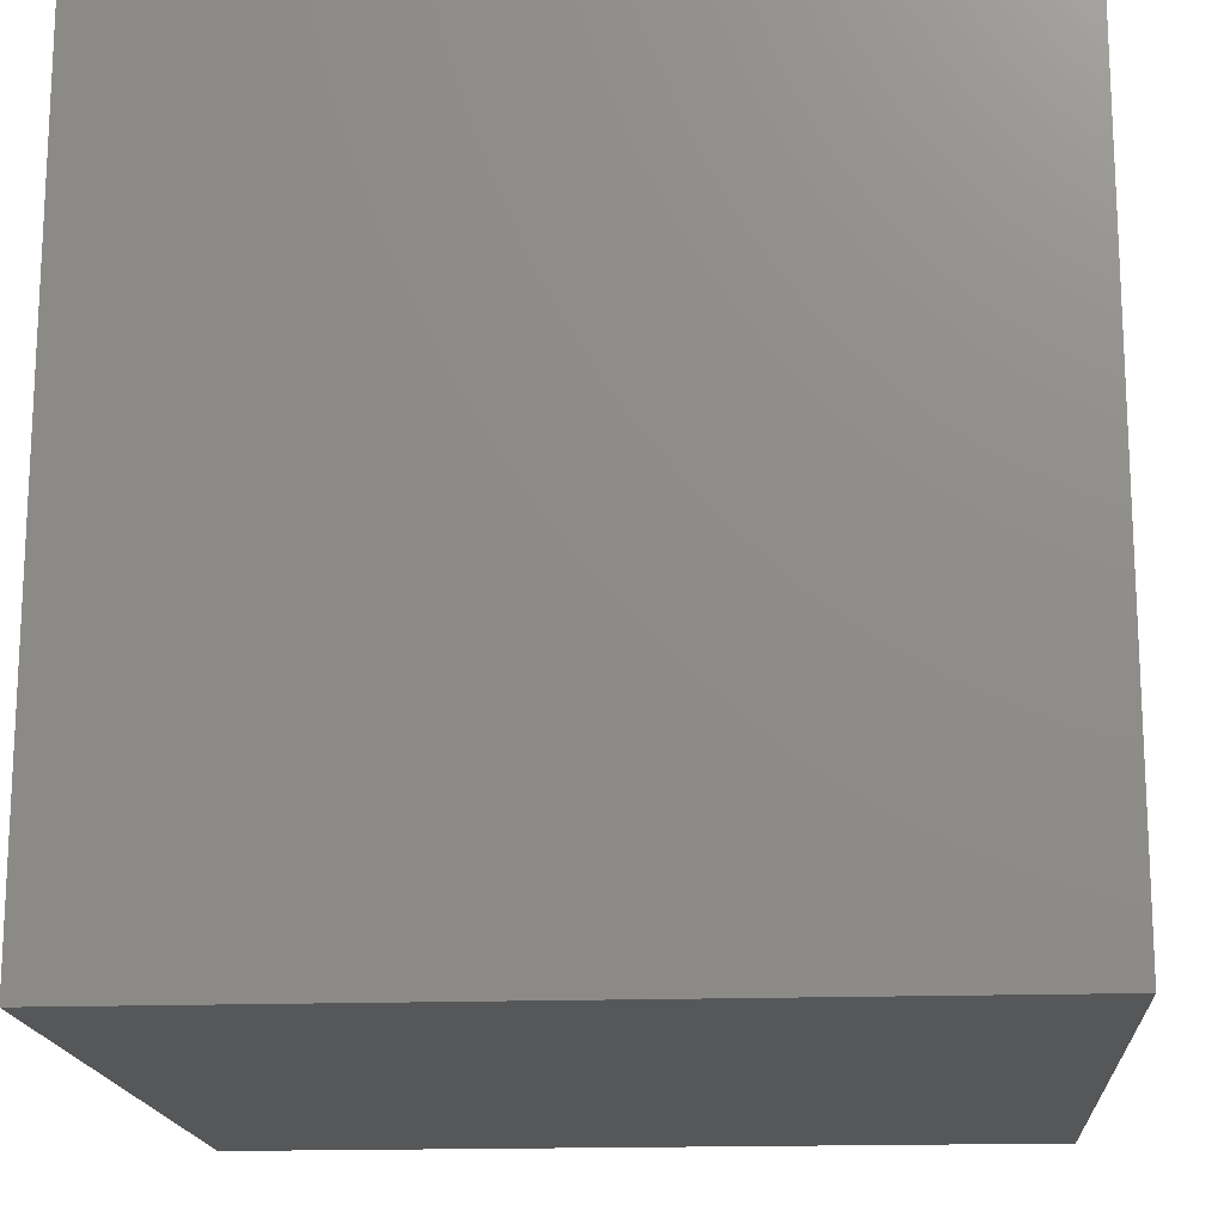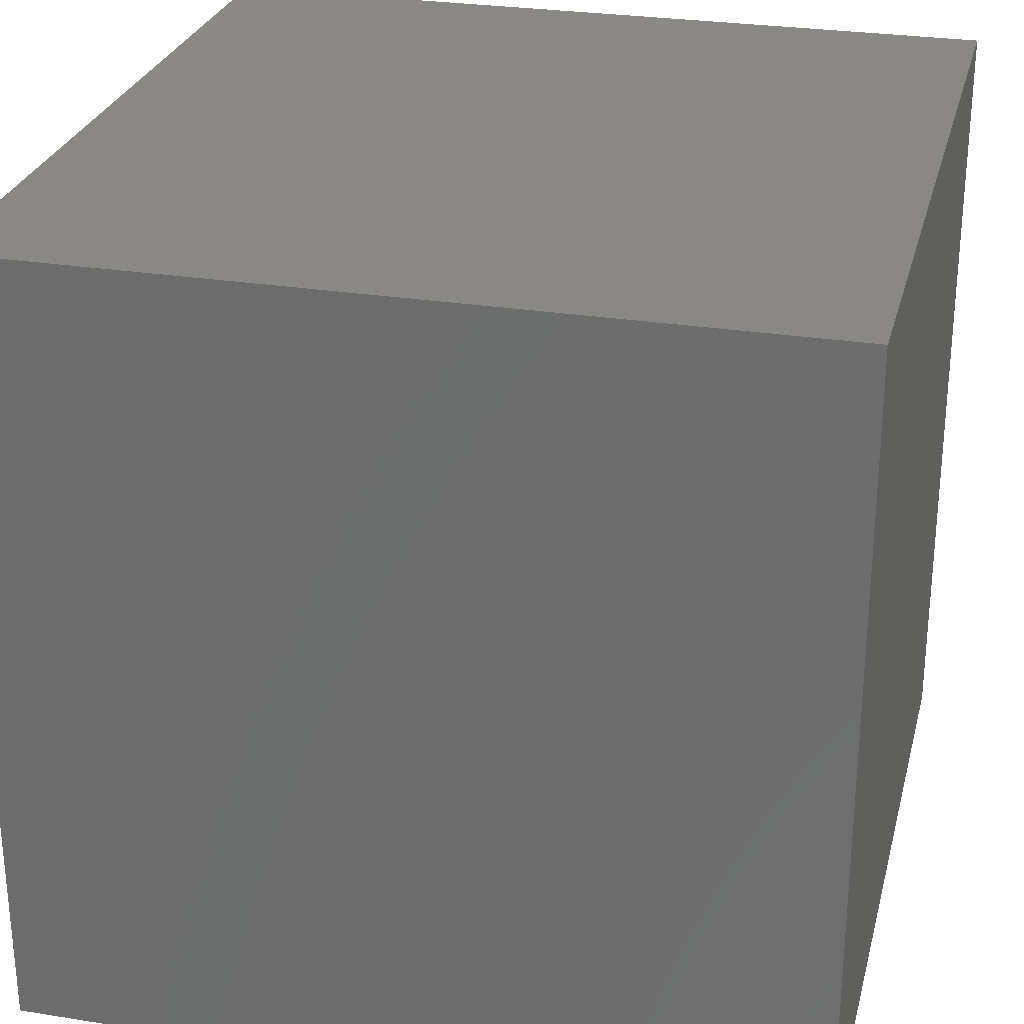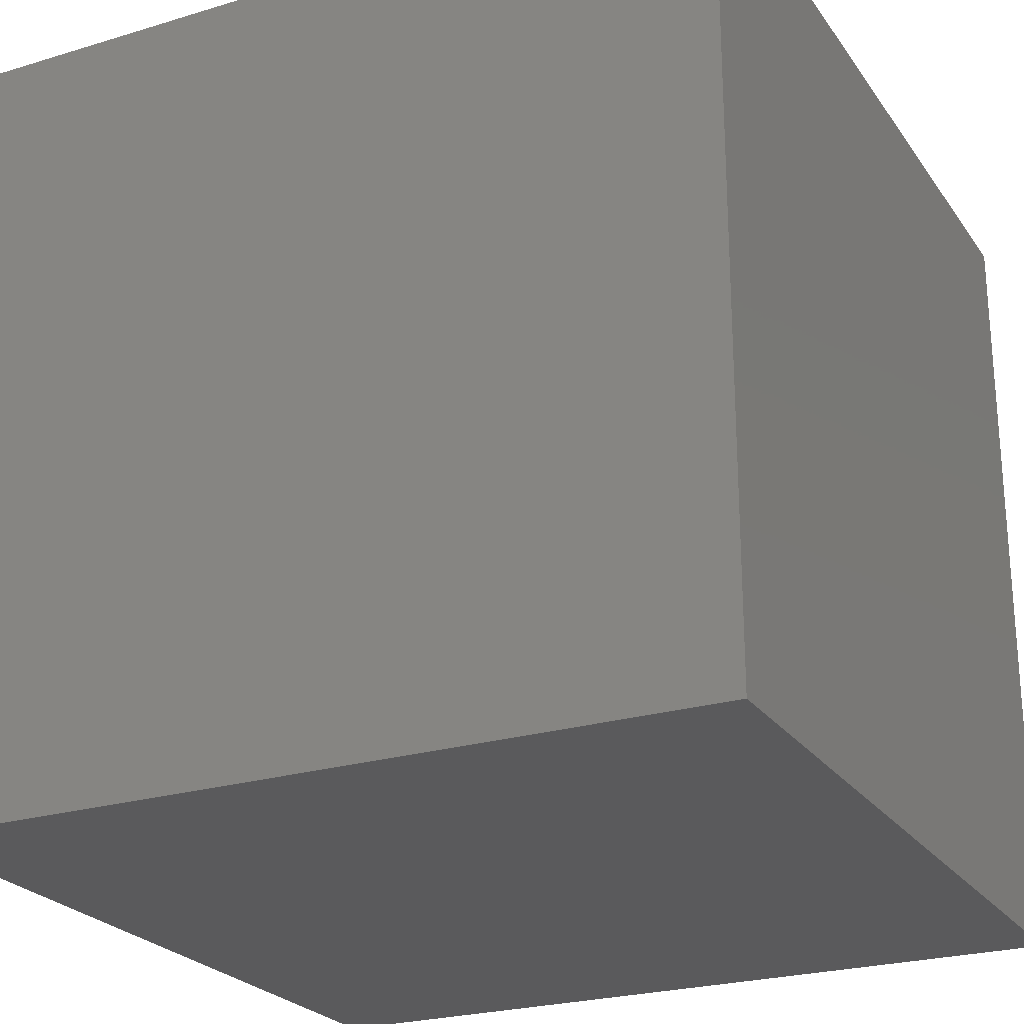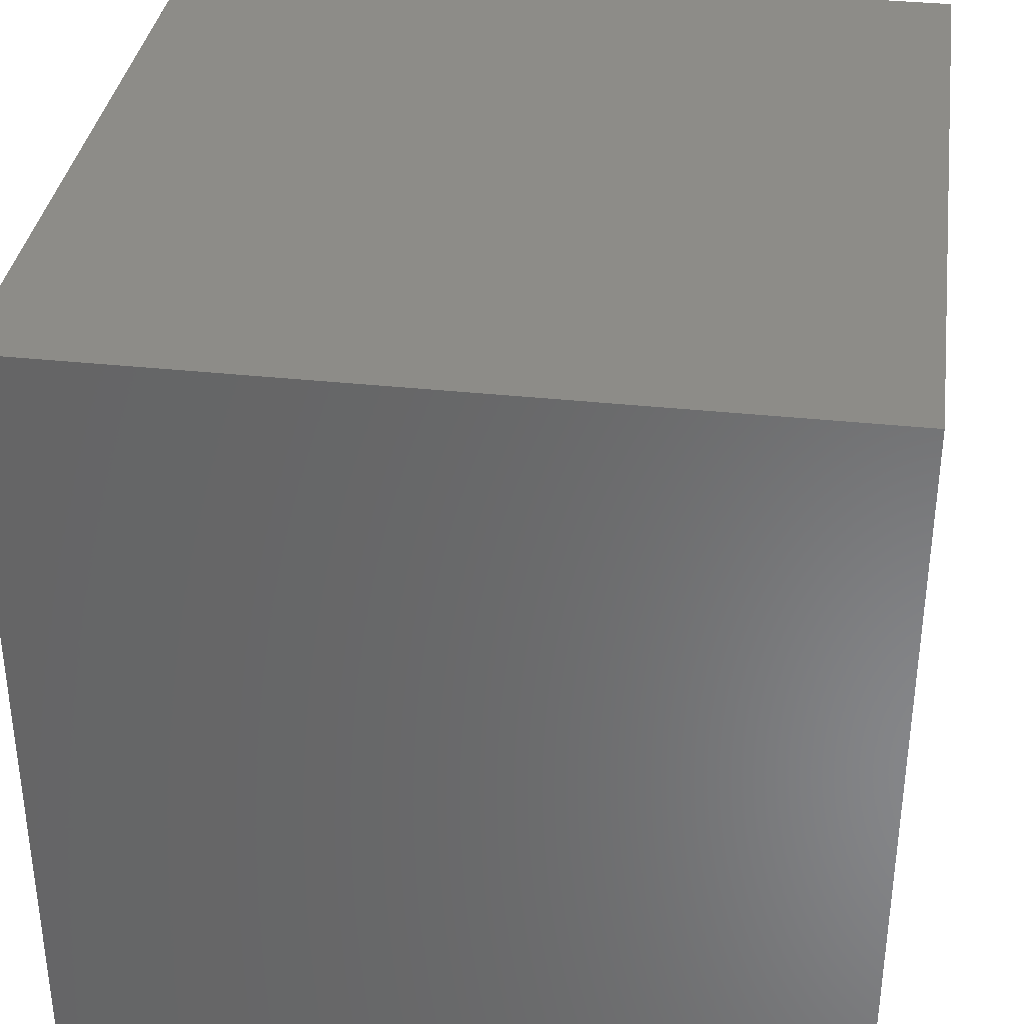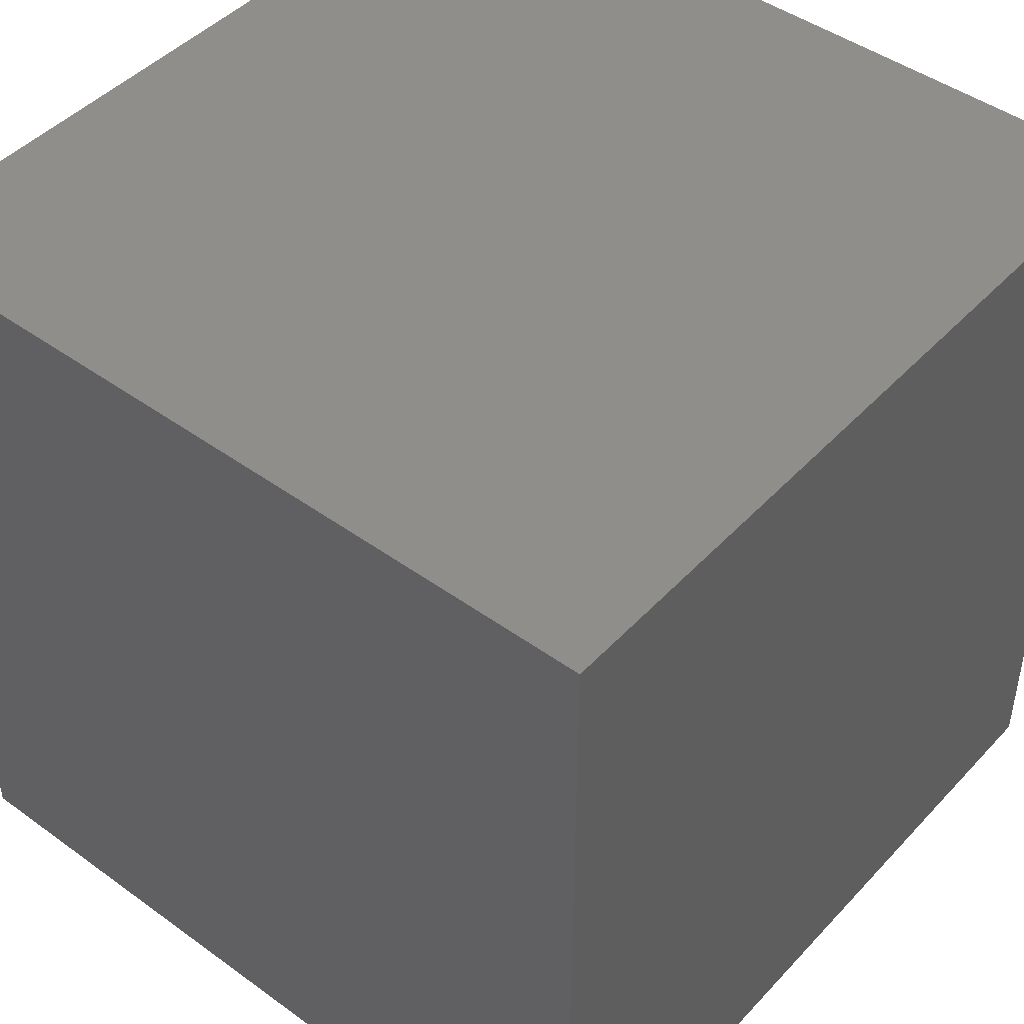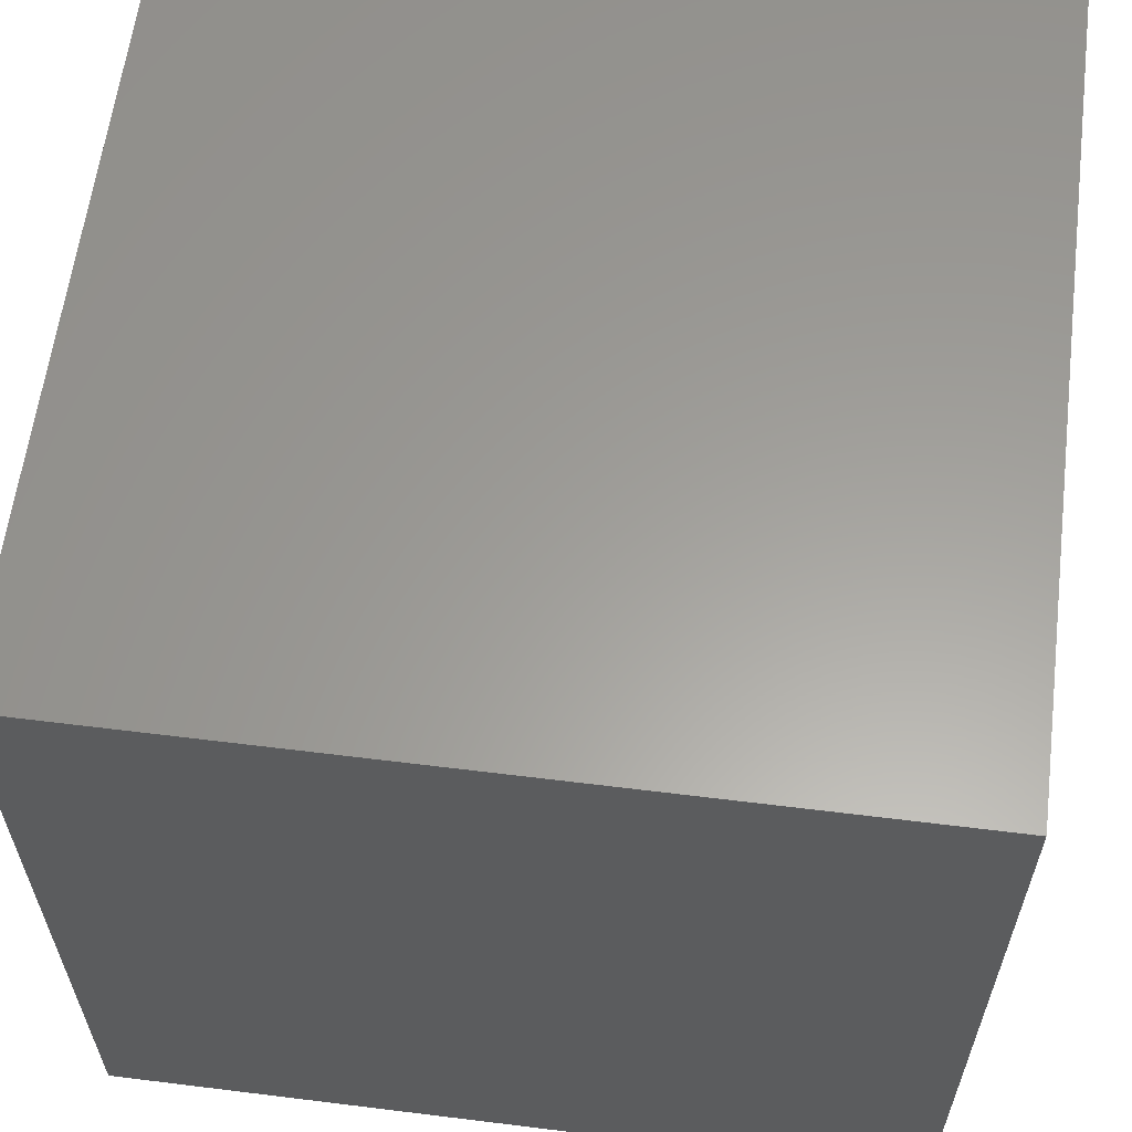
<metadata>
{"format":"stl","ext":"stl","renderer":"f3d","projection":"perspective","resolution":1024,"background":"white","views":[{"elev":-16.8,"azim":4.1,"up":"+Y"},{"elev":27.6,"azim":-166.2,"up":"+Y"},{"elev":-24.4,"azim":116.5,"up":"+Y"},{"elev":35.3,"azim":98.1,"up":"+Y"},{"elev":45.6,"azim":-50.2,"up":"+Y"},{"elev":60.8,"azim":7.2,"up":"+Z"}]}
</metadata>
<code>
# stl→obj: 8 verts, 12 faces
v -4 -2 -5
v -5 -2 -5
v -4 -3 -5
v -5 -3 -5
v -4 -3 -6
v -5 -3 -6
v -4 -2 -6
v -5 -2 -6
f 1 2 3
f 3 2 4
f 5 6 7
f 7 6 8
f 4 6 3
f 3 6 5
f 2 8 4
f 4 8 6
f 1 7 2
f 2 7 8
f 3 5 1
f 1 5 7

</code>
